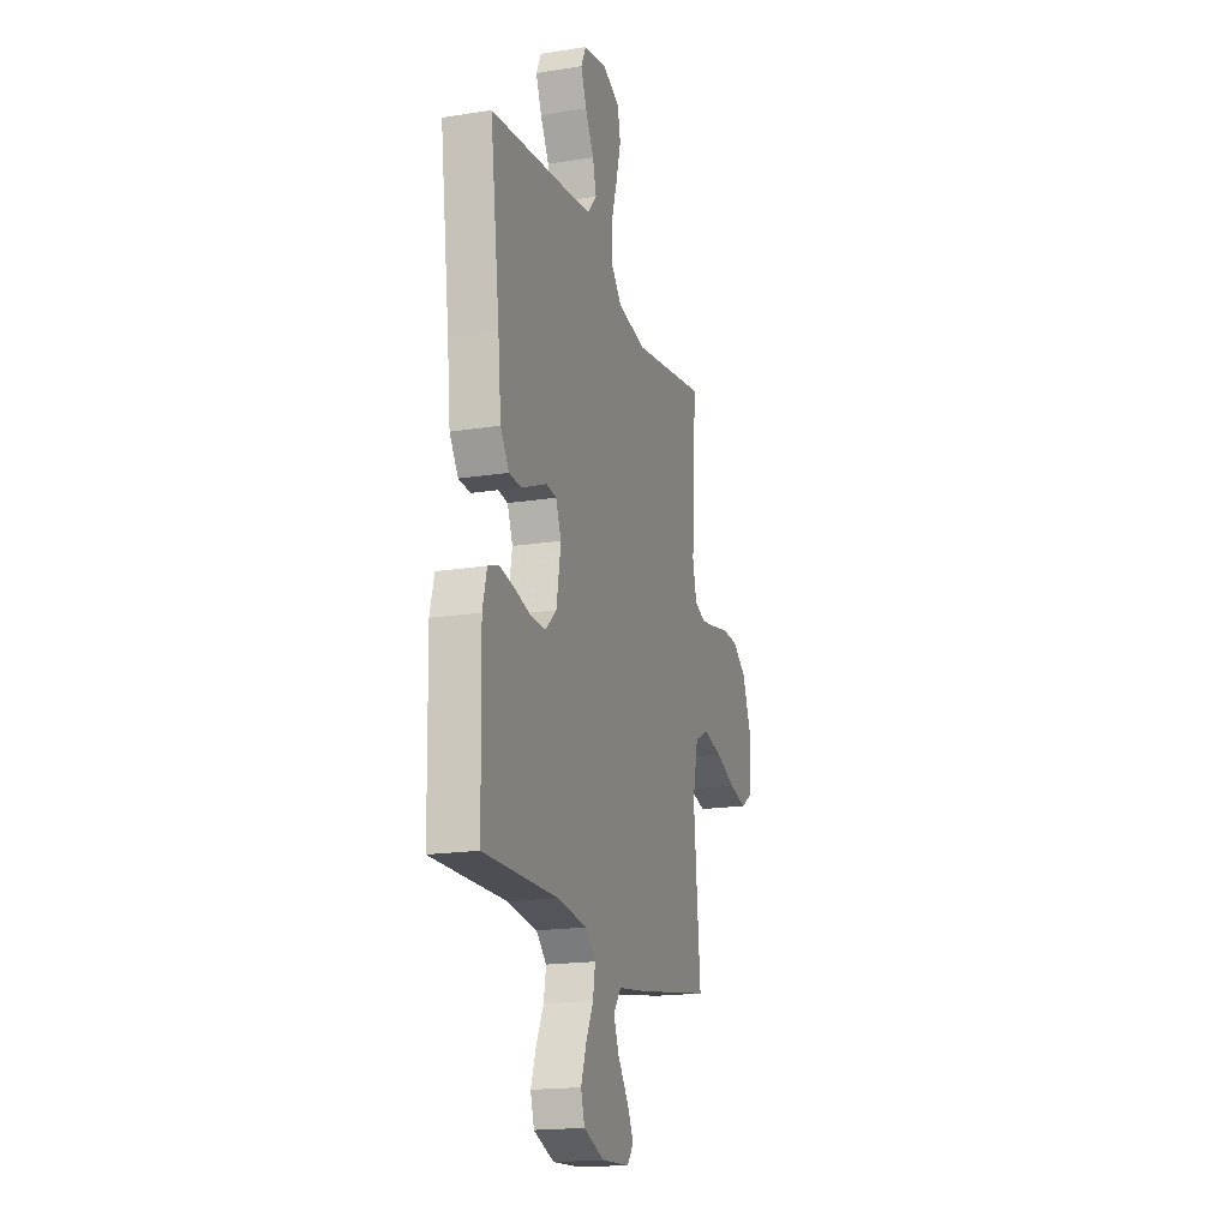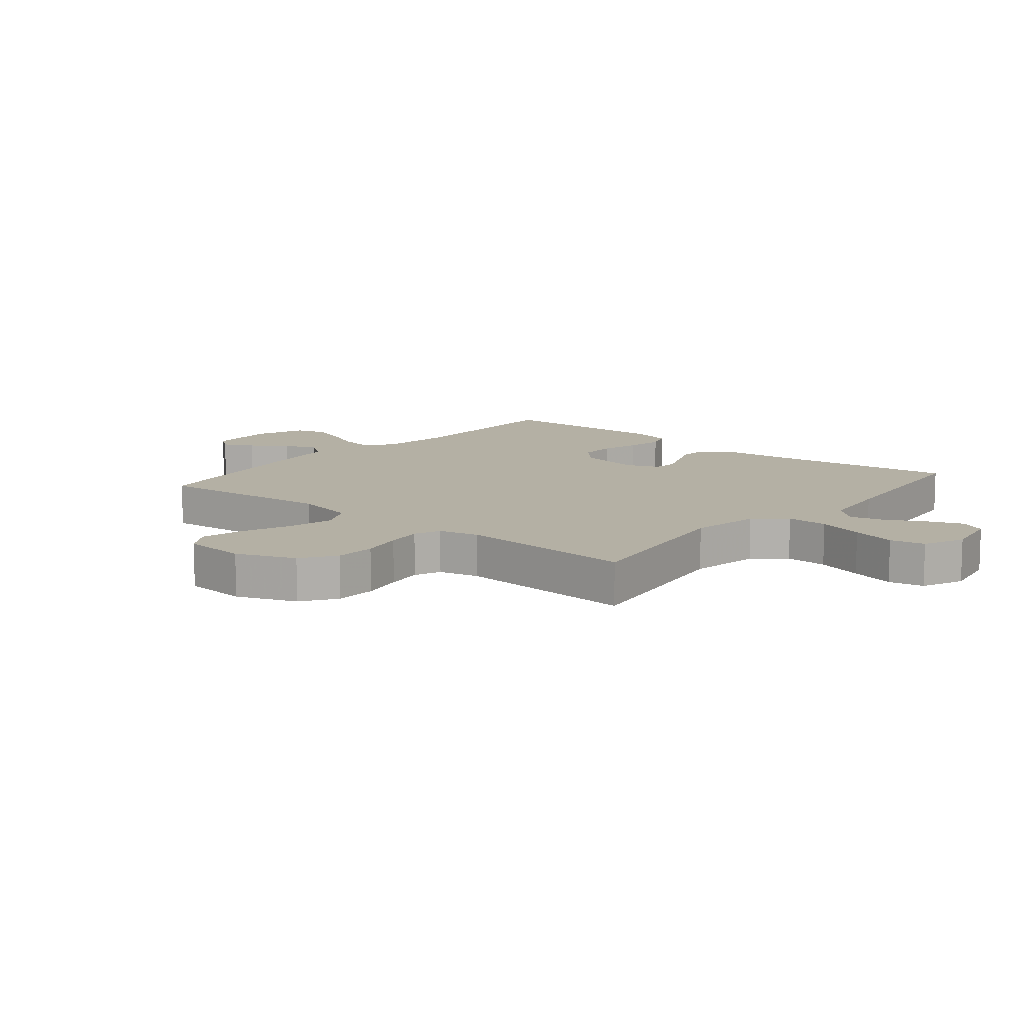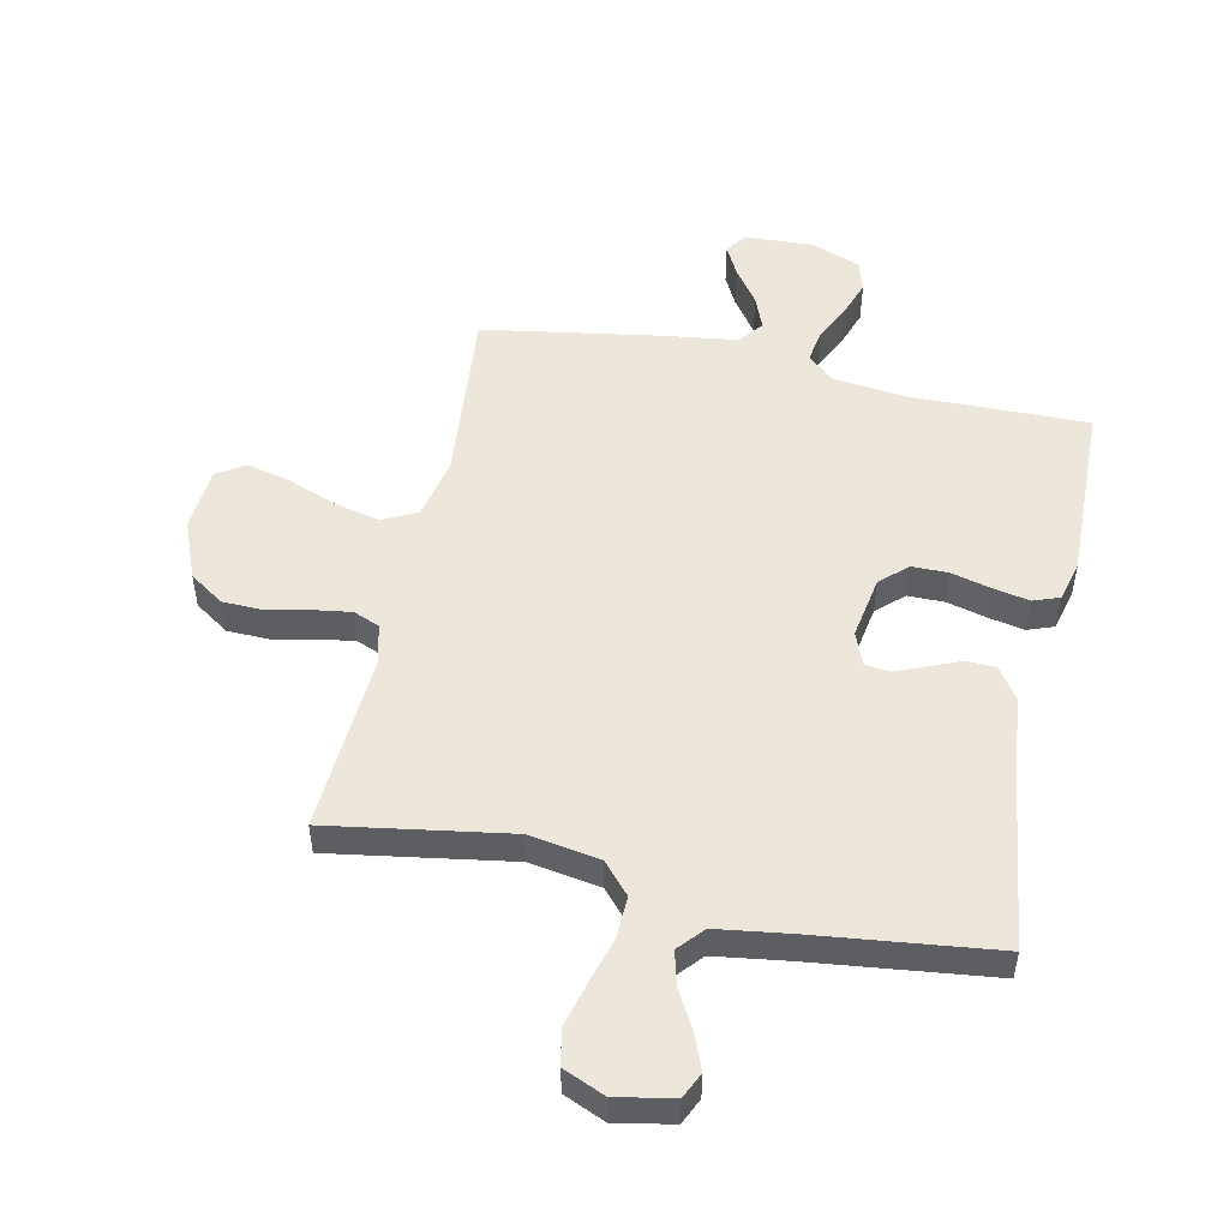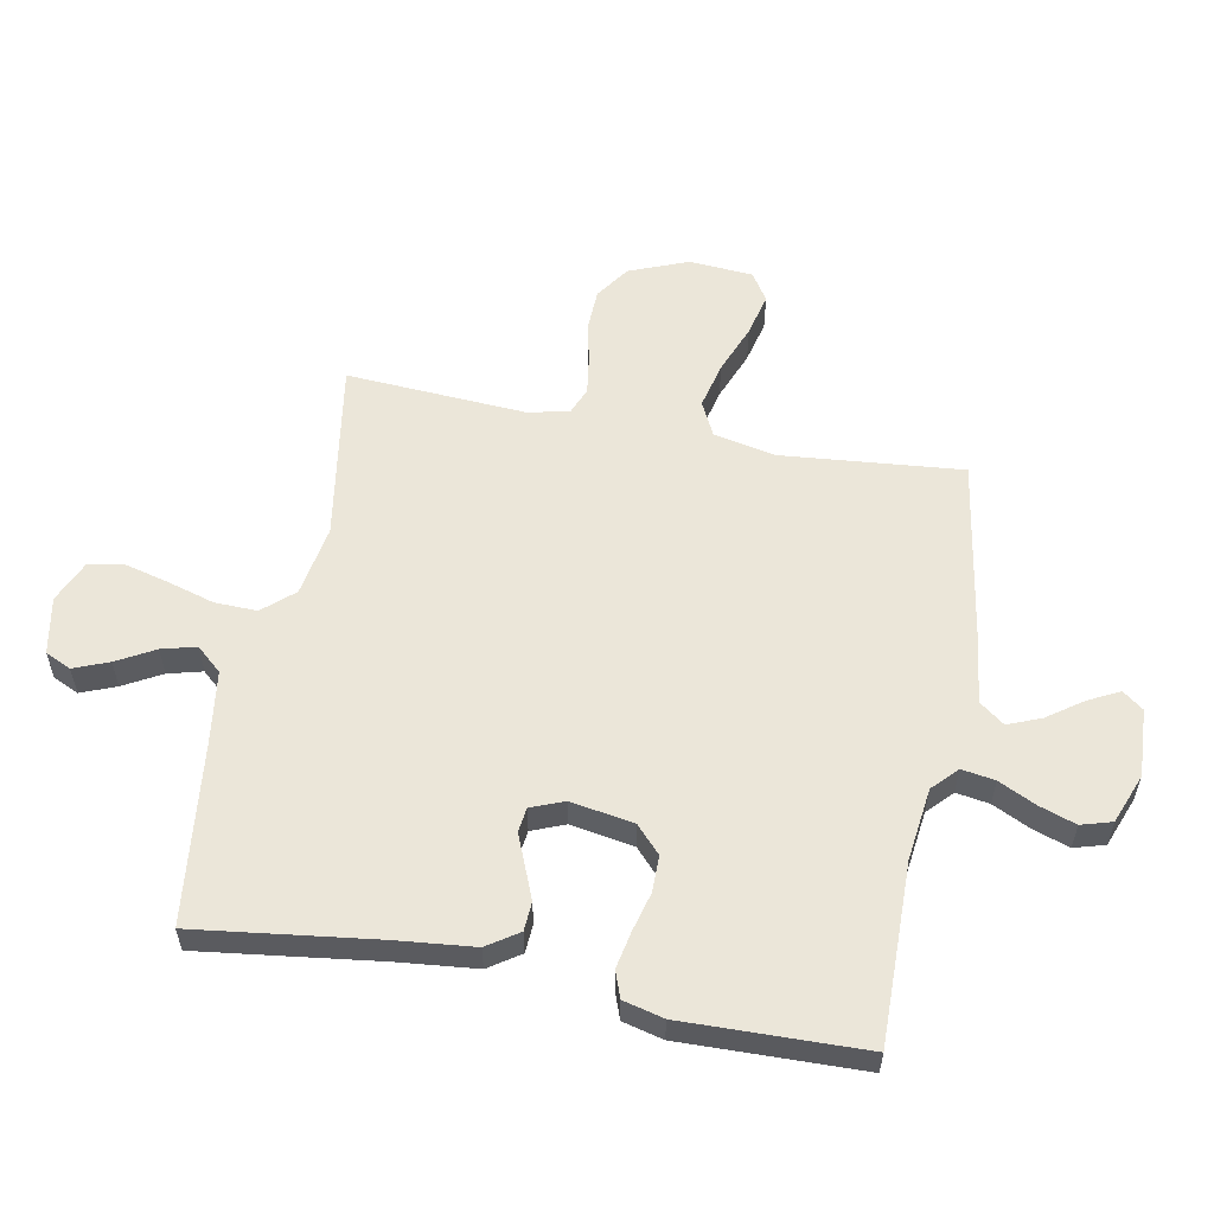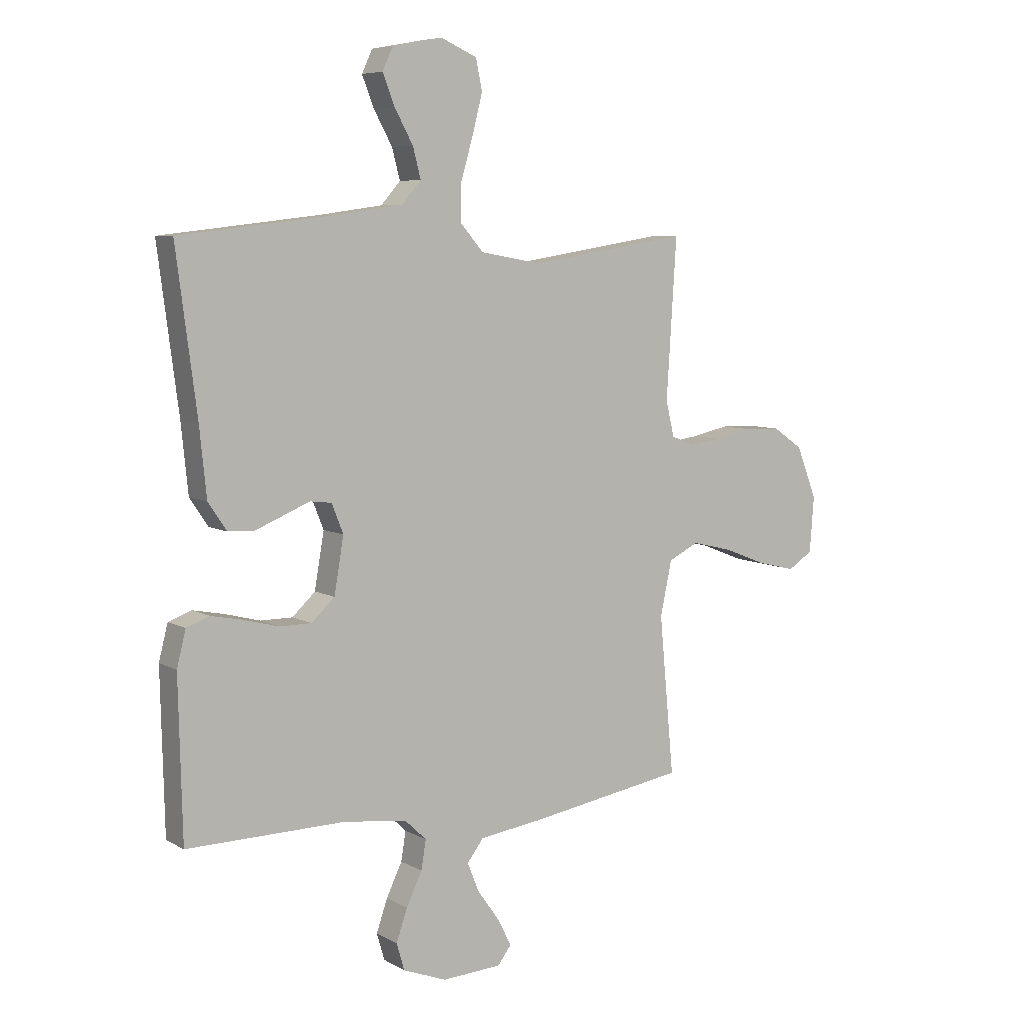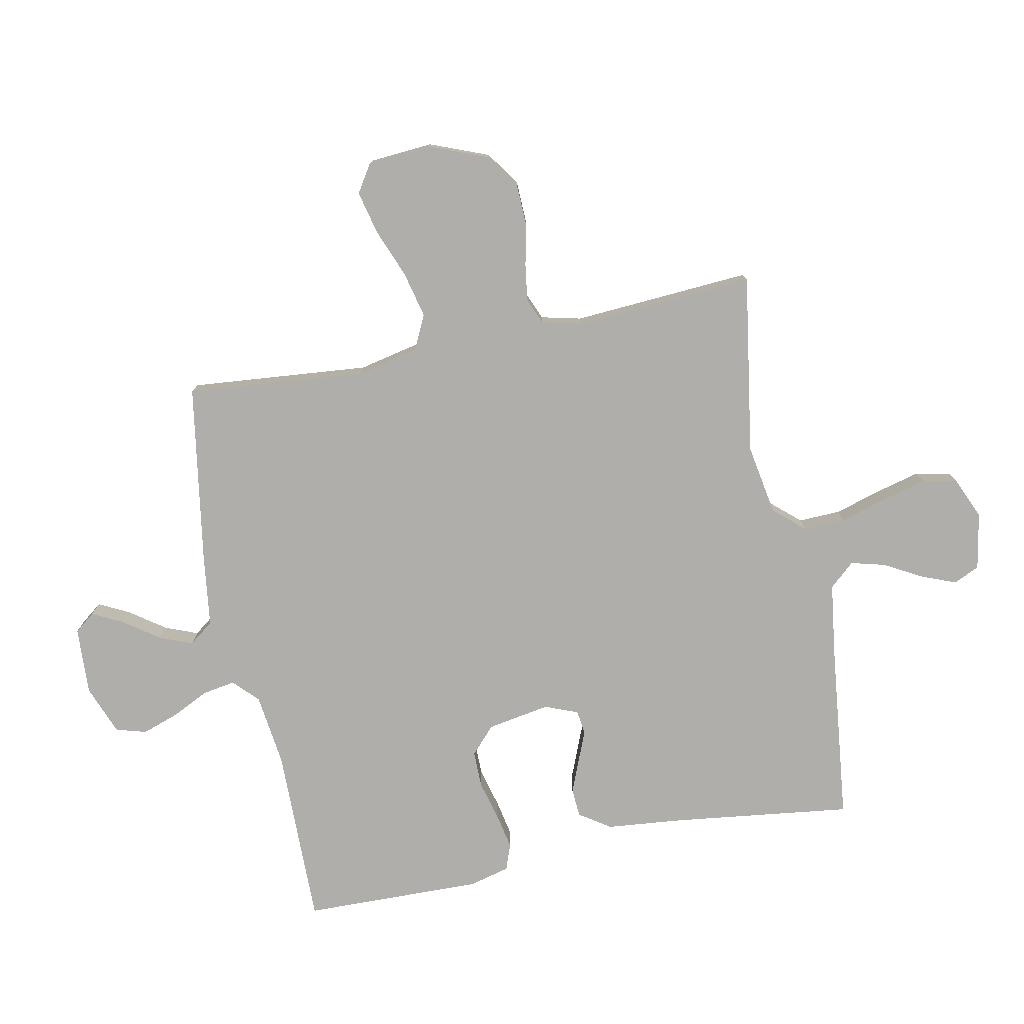
<metadata>
{"format":"obj","ext":"obj","renderer":"f3d","projection":"perspective","resolution":1024,"background":"white","views":[{"elev":-18.1,"azim":107.1,"up":"+Z"},{"elev":11.4,"azim":-50.1,"up":"+Y"},{"elev":51.0,"azim":12.0,"up":"+Y"},{"elev":56.8,"azim":100.8,"up":"+Y"},{"elev":6.8,"azim":147.0,"up":"+Z"},{"elev":-77.8,"azim":-78.5,"up":"+Y"}]}
</metadata>
<code>
v -0.5 0.07 -0.5
v -0.472 0.07 -0.2
v -0.494 0.07 -0.097
v -0.551 0.07 -0.069
v -0.628 0.07 -0.087
v -0.71 0.07 -0.119
v -0.782 0.07 -0.136
v -0.829 0.07 -0.106
v -0.837 0.07 0
v -0.798 0.07 0.098
v -0.741 0.07 0.137
v -0.672 0.07 0.139
v -0.602 0.07 0.124
v -0.541 0.07 0.115
v -0.497 0.07 0.133
v -0.481 0.07 0.2
v -0.5 0.07 0.5
v -0.2 0.07 0.452
v -0.082 0.07 0.472
v -0.037 0.07 0.523
v -0.039 0.07 0.593
v -0.062 0.07 0.671
v -0.081 0.07 0.745
v -0.069 0.07 0.803
v 0 0.07 0.833
v 0.095 0.07 0.815
v 0.115 0.07 0.772
v 0.092 0.07 0.714
v 0.057 0.07 0.651
v 0.042 0.07 0.594
v 0.079 0.07 0.552
v 0.2 0.07 0.535
v 0.5 0.07 0.5
v 0.461 0.07 0.2
v 0.448 0.07 0.072
v 0.413 0.07 0.02
v 0.365 0.07 0.017
v 0.311 0.07 0.039
v 0.26 0.07 0.06
v 0.219 0.07 0.055
v 0.197 0.07 0
v 0.215 0.07 -0.105
v 0.259 0.07 -0.146
v 0.32 0.07 -0.146
v 0.385 0.07 -0.129
v 0.446 0.07 -0.117
v 0.49 0.07 -0.133
v 0.507 0.07 -0.2
v 0.5 0.07 -0.5
v 0.2 0.07 -0.496
v 0.079 0.07 -0.511
v 0.038 0.07 -0.55
v 0.047 0.07 -0.605
v 0.077 0.07 -0.667
v 0.098 0.07 -0.728
v 0.083 0.07 -0.779
v 0 0.07 -0.811
v -0.113 0.07 -0.805
v -0.139 0.07 -0.771
v -0.113 0.07 -0.72
v -0.071 0.07 -0.661
v -0.049 0.07 -0.606
v -0.08 0.07 -0.565
v -0.2 0.07 -0.549
v -0.5 0 -0.5
v -0.472 0 -0.2
v -0.494 0 -0.097
v -0.551 0 -0.069
v -0.628 0 -0.087
v -0.71 0 -0.119
v -0.782 0 -0.136
v -0.829 0 -0.106
v -0.837 0 0
v -0.798 0 0.098
v -0.741 0 0.137
v -0.672 0 0.139
v -0.602 0 0.124
v -0.541 0 0.115
v -0.497 0 0.133
v -0.481 0 0.2
v -0.5 0 0.5
v -0.2 0 0.452
v -0.082 0 0.472
v -0.037 0 0.523
v -0.039 0 0.593
v -0.062 0 0.671
v -0.081 0 0.745
v -0.069 0 0.803
v 0 0 0.833
v 0.095 0 0.815
v 0.115 0 0.772
v 0.092 0 0.714
v 0.057 0 0.651
v 0.042 0 0.594
v 0.079 0 0.552
v 0.2 0 0.535
v 0.5 0 0.5
v 0.461 0 0.2
v 0.448 0 0.072
v 0.413 0 0.02
v 0.365 0 0.017
v 0.311 0 0.039
v 0.26 0 0.06
v 0.219 0 0.055
v 0.197 0 0
v 0.215 0 -0.105
v 0.259 0 -0.146
v 0.32 0 -0.146
v 0.385 0 -0.129
v 0.446 0 -0.117
v 0.49 0 -0.133
v 0.507 0 -0.2
v 0.5 0 -0.5
v 0.2 0 -0.496
v 0.079 0 -0.511
v 0.038 0 -0.55
v 0.047 0 -0.605
v 0.077 0 -0.667
v 0.098 0 -0.728
v 0.083 0 -0.779
v 0 0 -0.811
v -0.113 0 -0.805
v -0.139 0 -0.771
v -0.113 0 -0.72
v -0.071 0 -0.661
v -0.049 0 -0.606
v -0.08 0 -0.565
v -0.2 0 -0.549
f 63 64 1 2
f 59 60 61
f 58 59 61
f 57 58 61
f 56 57 61
f 55 56 61
f 54 55 61
f 53 54 61
f 52 53 61 62
f 51 52 62 63
f 48 49 50
f 47 48 50
f 46 47 50
f 45 46 50
f 44 45 50
f 43 44 50 51
f 63 2 3
f 51 63 3
f 43 51 3
f 42 43 3
f 37 38 39
f 36 37 39
f 35 36 39
f 34 35 39
f 34 39 40
f 33 34 40
f 32 33 40
f 31 32 40 41
f 27 28 29
f 26 27 29
f 25 26 29
f 24 25 29
f 23 24 29
f 22 23 29
f 21 22 29
f 20 21 29 30
f 42 3 4
f 41 42 4
f 31 41 4
f 30 31 4
f 20 30 4
f 19 20 4
f 11 12 13
f 10 11 13
f 9 10 13
f 8 9 13
f 7 8 13
f 6 7 13
f 5 6 13
f 5 13 14
f 18 19 4 5
f 16 17 18
f 15 16 18
f 15 18 5
f 5 14 15
f 66 65 128 127
f 125 124 123
f 125 123 122
f 125 122 121
f 125 121 120
f 125 120 119
f 125 119 118
f 125 118 117
f 126 125 117 116
f 127 126 116 115
f 114 113 112
f 114 112 111
f 114 111 110
f 114 110 109
f 114 109 108
f 115 114 108 107
f 67 66 127
f 67 127 115
f 67 115 107
f 67 107 106
f 103 102 101
f 103 101 100
f 103 100 99
f 103 99 98
f 104 103 98
f 104 98 97
f 104 97 96
f 105 104 96 95
f 93 92 91
f 93 91 90
f 93 90 89
f 93 89 88
f 93 88 87
f 93 87 86
f 93 86 85
f 94 93 85 84
f 68 67 106
f 68 106 105
f 68 105 95
f 68 95 94
f 68 94 84
f 68 84 83
f 77 76 75
f 77 75 74
f 77 74 73
f 77 73 72
f 77 72 71
f 77 71 70
f 77 70 69
f 78 77 69
f 69 68 83 82
f 82 81 80
f 82 80 79
f 69 82 79
f 79 78 69
f 1 65 66 2
f 2 66 67 3
f 3 67 68 4
f 4 68 69 5
f 5 69 70 6
f 6 70 71 7
f 7 71 72 8
f 8 72 73 9
f 9 73 74 10
f 10 74 75 11
f 11 75 76 12
f 12 76 77 13
f 13 77 78 14
f 14 78 79 15
f 15 79 80 16
f 16 80 81 17
f 17 81 82 18
f 18 82 83 19
f 19 83 84 20
f 20 84 85 21
f 21 85 86 22
f 22 86 87 23
f 23 87 88 24
f 24 88 89 25
f 25 89 90 26
f 26 90 91 27
f 27 91 92 28
f 28 92 93 29
f 29 93 94 30
f 30 94 95 31
f 31 95 96 32
f 32 96 97 33
f 33 97 98 34
f 34 98 99 35
f 35 99 100 36
f 36 100 101 37
f 37 101 102 38
f 38 102 103 39
f 39 103 104 40
f 40 104 105 41
f 41 105 106 42
f 42 106 107 43
f 43 107 108 44
f 44 108 109 45
f 45 109 110 46
f 46 110 111 47
f 47 111 112 48
f 48 112 113 49
f 49 113 114 50
f 50 114 115 51
f 51 115 116 52
f 52 116 117 53
f 53 117 118 54
f 54 118 119 55
f 55 119 120 56
f 56 120 121 57
f 57 121 122 58
f 58 122 123 59
f 59 123 124 60
f 60 124 125 61
f 61 125 126 62
f 62 126 127 63
f 63 127 128 64
f 64 128 65 1

</code>
